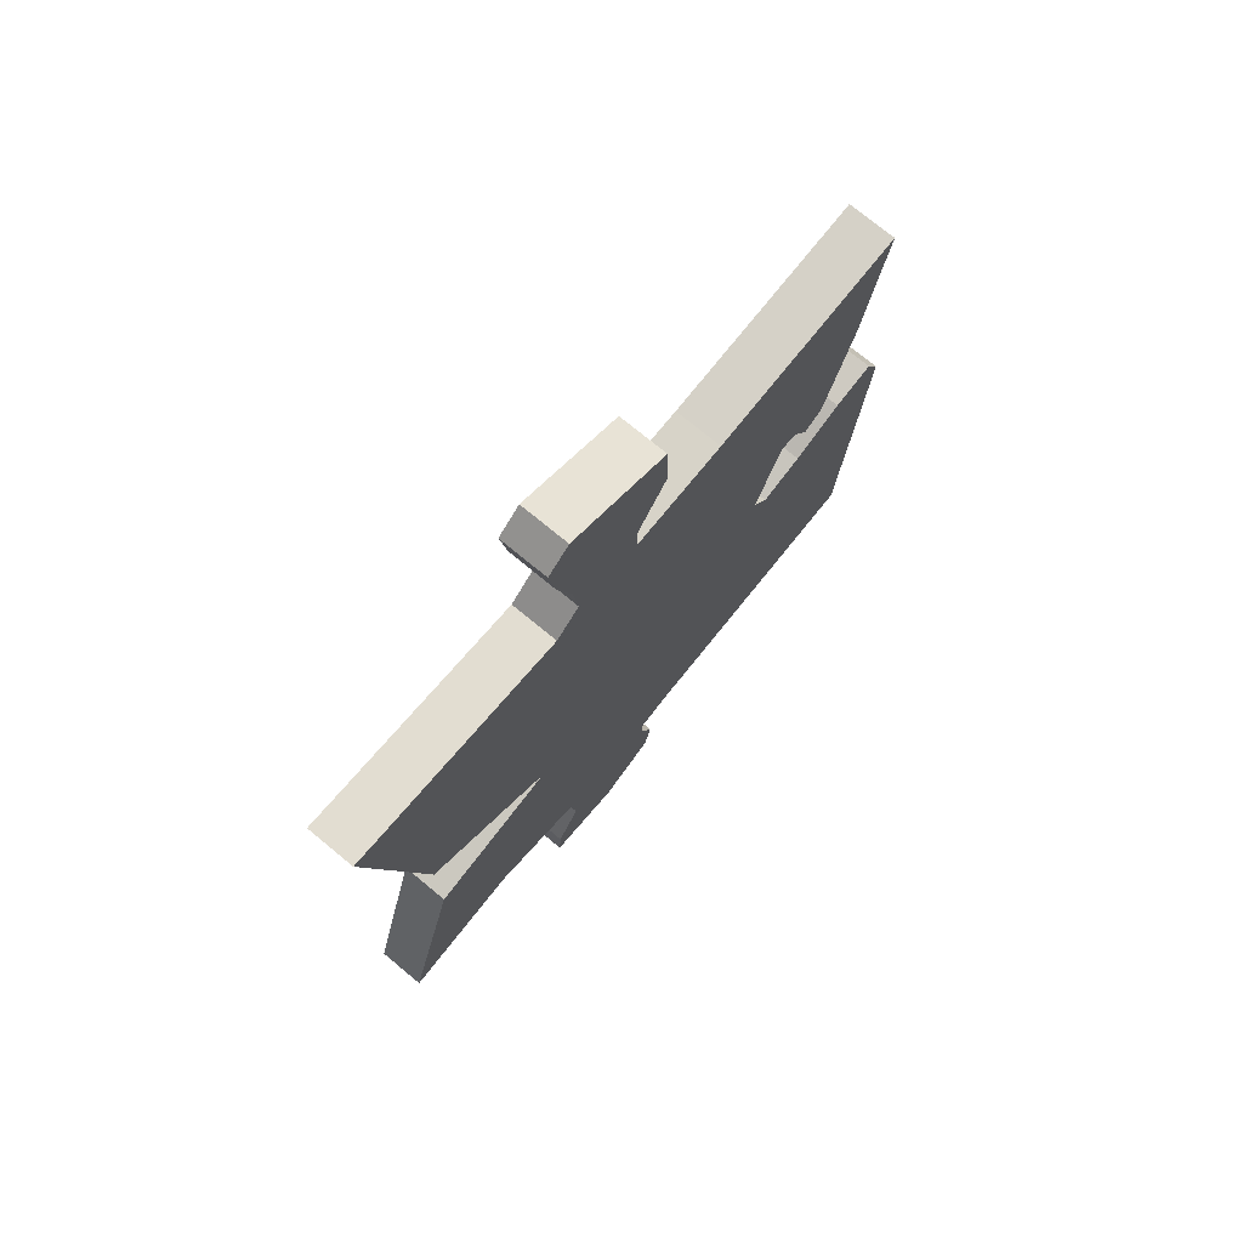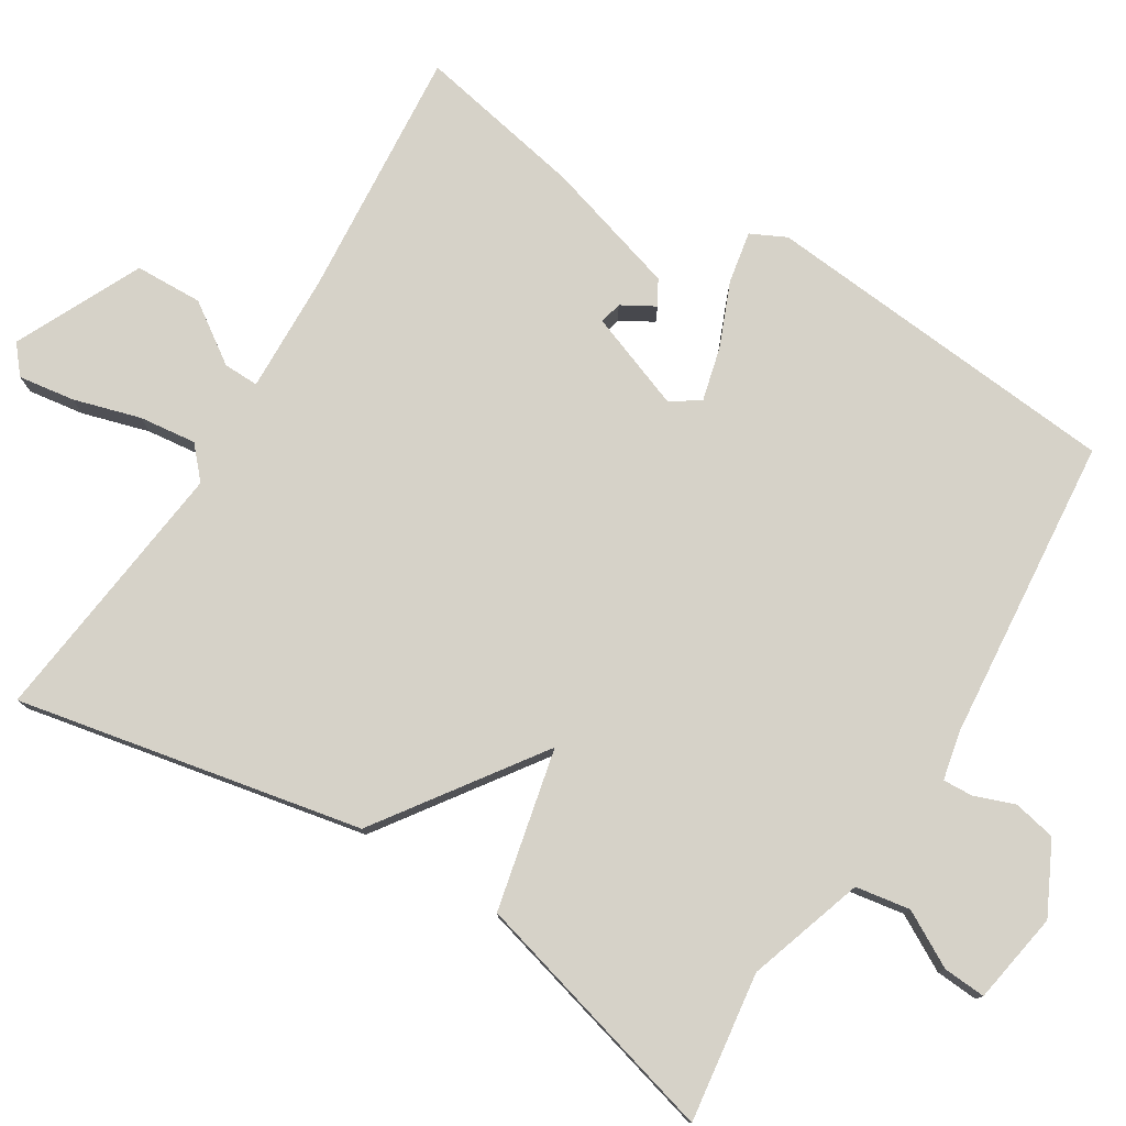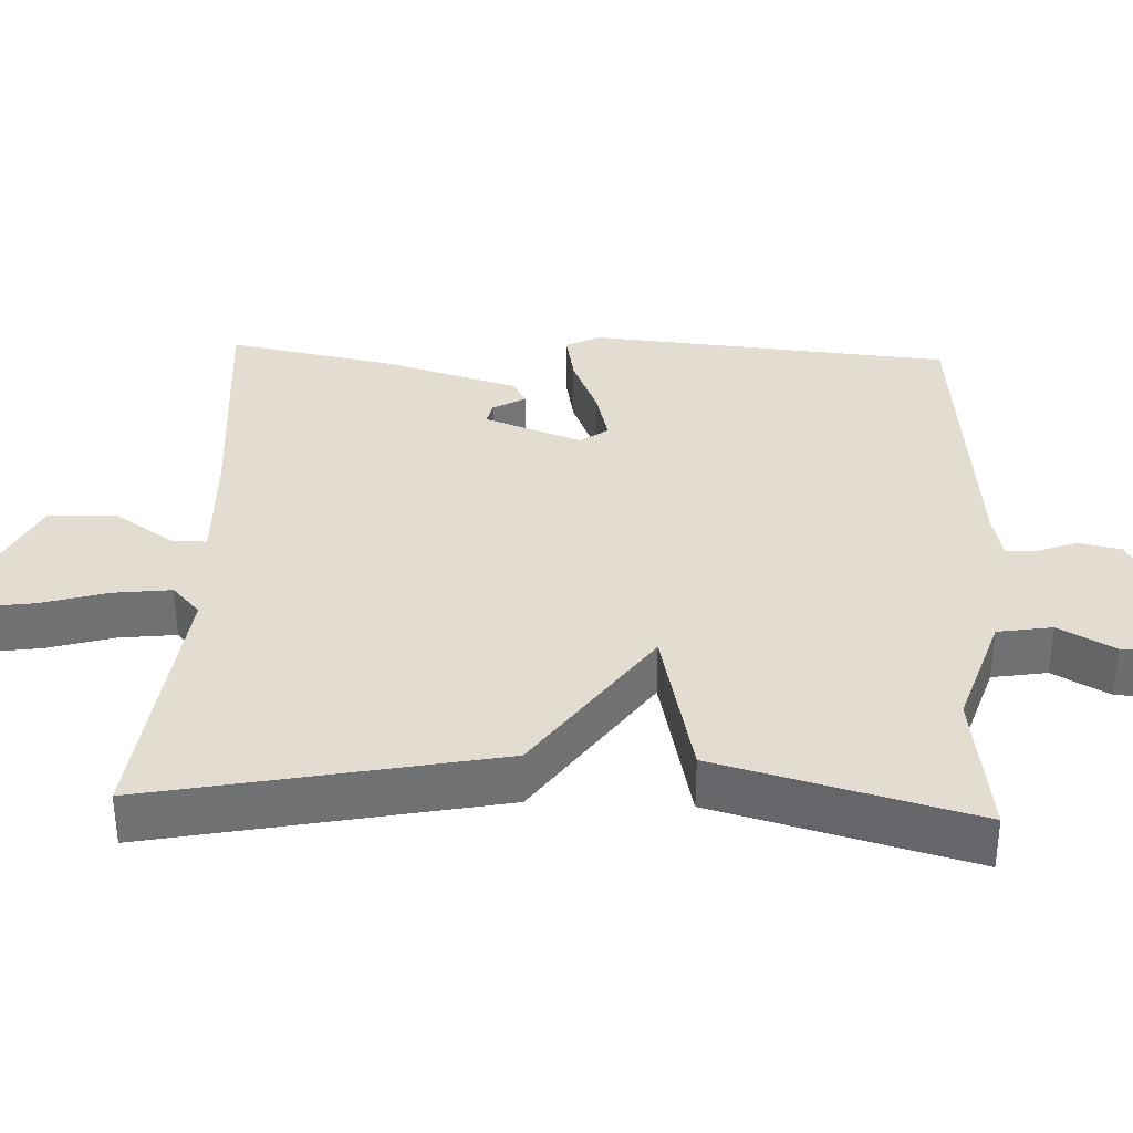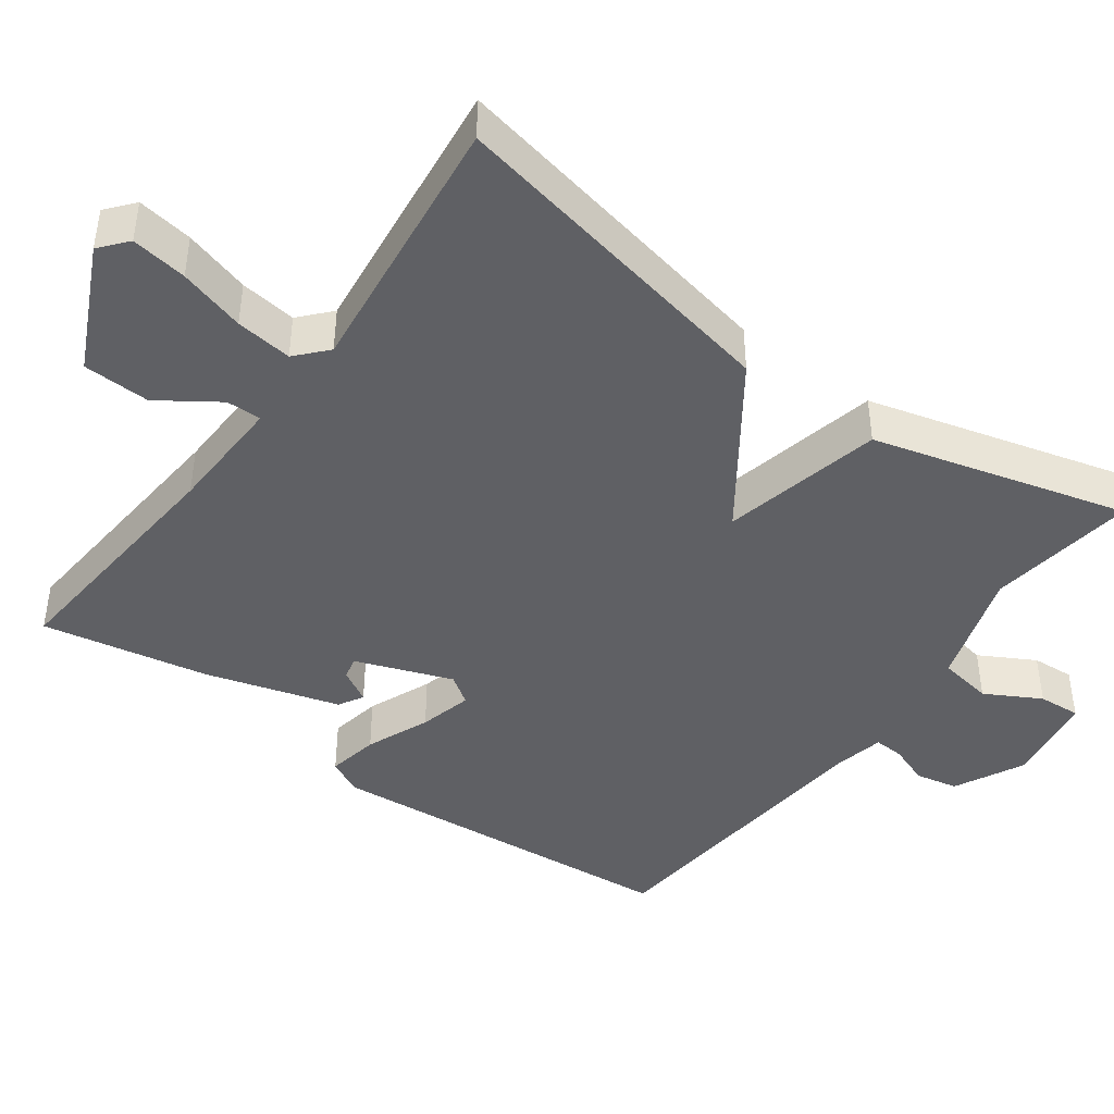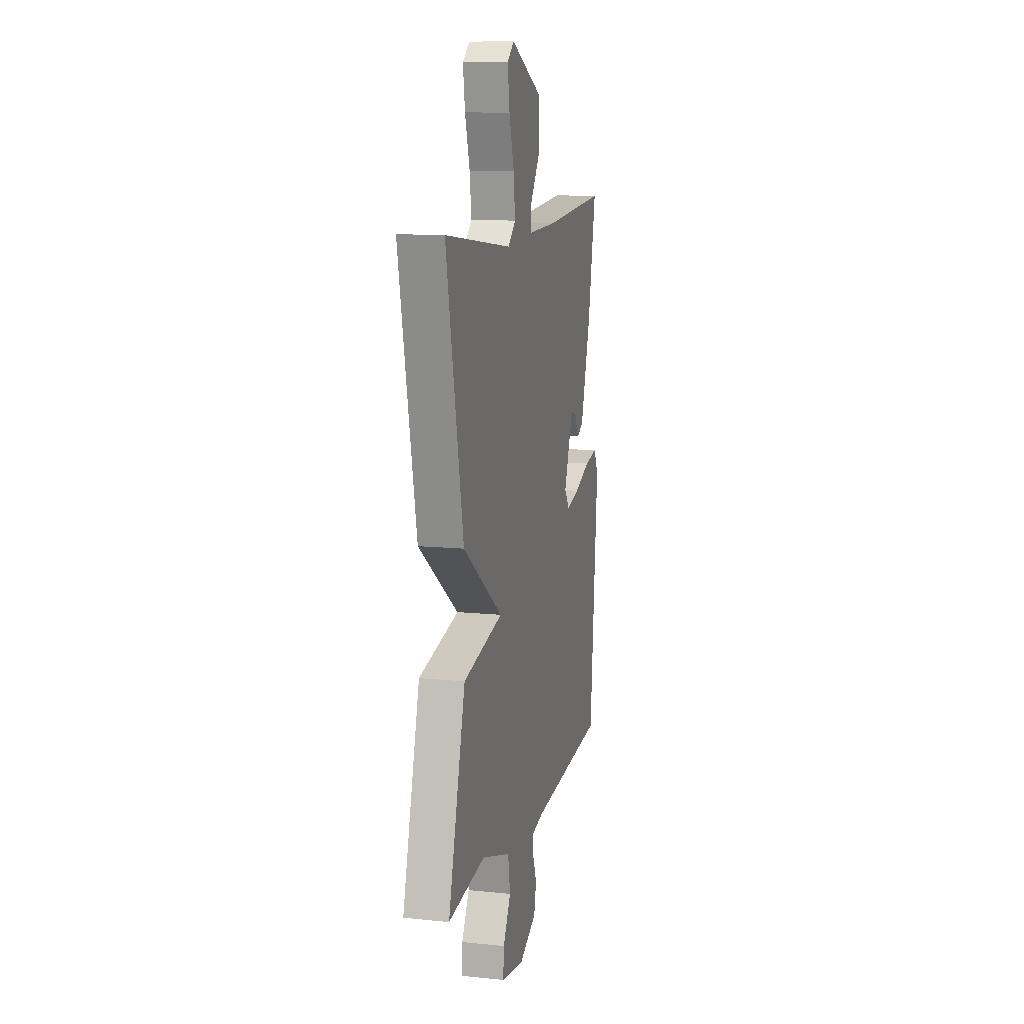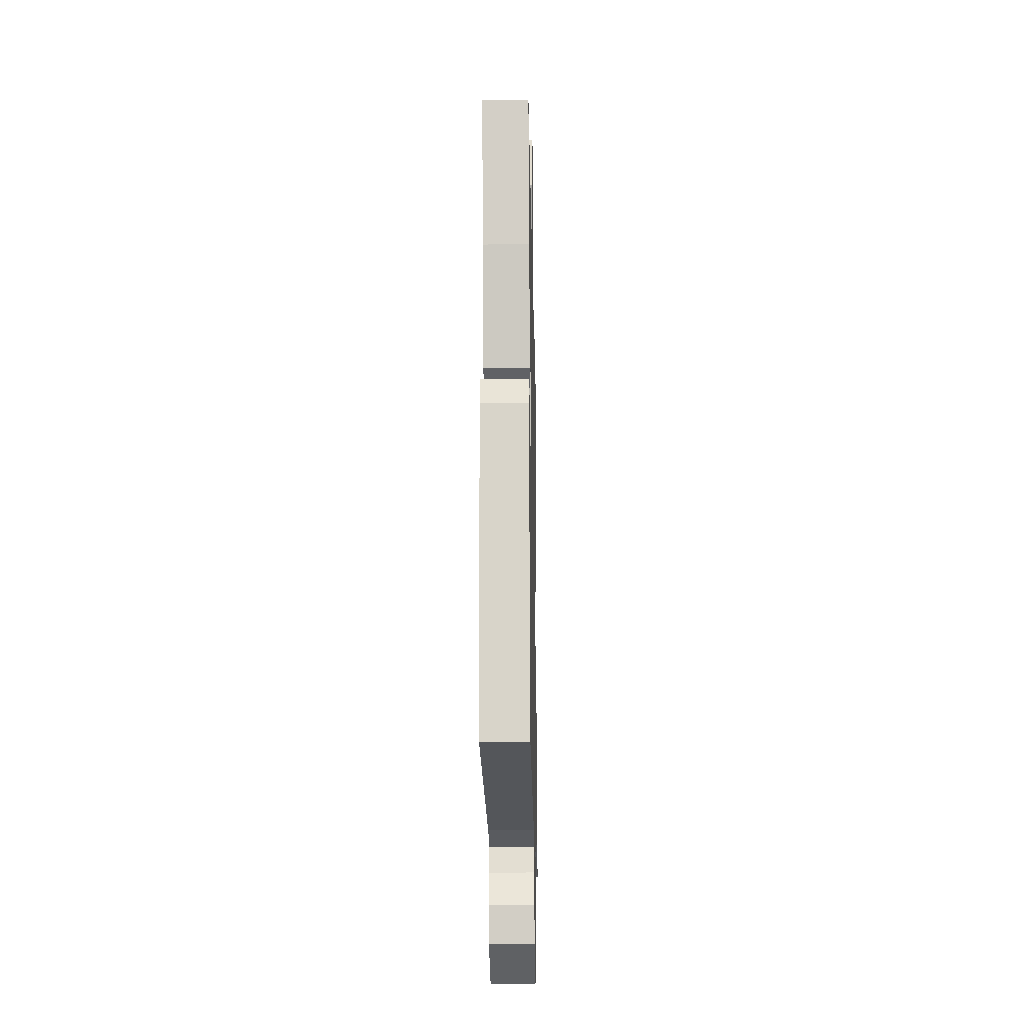
<metadata>
{"format":"obj","ext":"obj","renderer":"f3d","projection":"perspective","resolution":1024,"background":"white","views":[{"elev":74.6,"azim":129.5,"up":"+Z"},{"elev":78.3,"azim":121.7,"up":"+Y"},{"elev":35.2,"azim":92.4,"up":"+Y"},{"elev":-43.6,"azim":53.8,"up":"+Y"},{"elev":11.5,"azim":104.0,"up":"+Z"},{"elev":-20.1,"azim":-88.8,"up":"+Z"}]}
</metadata>
<code>
v 0.5 0.07 0.5
v 0.408 0.07 0.04
v 0.193 0.07 -0.112
v 0.408 0.07 -0.16
v 0.5 0.07 -0.5
v 0.301 0.07 -0.473
v 0.145 0.07 -0.524
v 0.133 0.07 -0.597
v 0.174 0.07 -0.671
v 0.178 0.07 -0.728
v 0.055 0.07 -0.749
v -0.039 0.07 -0.702
v -0.051 0.07 -0.645
v -0.031 0.07 -0.591
v -0.029 0.07 -0.551
v -0.094 0.07 -0.537
v -0.5 0.07 -0.5
v -0.542 0.07 -0.018
v -0.519 0.07 0.029
v -0.45 0.07 0.016
v -0.365 0.07 -0.019
v -0.294 0.07 -0.037
v -0.268 0.07 0.001
v -0.316 0.07 0.13
v -0.346 0.07 0.123
v -0.371 0.07 0.079
v -0.404 0.07 0.098
v -0.457 0.07 0.277
v -0.5 0.07 0.5
v -0.166 0.07 0.473
v -0.007 0.07 0.468
v -0.008 0.07 0.515
v -0.062 0.07 0.594
v -0.059 0.07 0.684
v 0.109 0.07 0.765
v 0.146 0.07 0.734
v 0.135 0.07 0.659
v 0.109 0.07 0.57
v 0.1 0.07 0.494
v 0.141 0.07 0.457
v 0.5 0 0.5
v 0.408 0 0.04
v 0.193 0 -0.112
v 0.408 0 -0.16
v 0.5 0 -0.5
v 0.301 0 -0.473
v 0.145 0 -0.524
v 0.133 0 -0.597
v 0.174 0 -0.671
v 0.178 0 -0.728
v 0.055 0 -0.749
v -0.039 0 -0.702
v -0.051 0 -0.645
v -0.031 0 -0.591
v -0.029 0 -0.551
v -0.094 0 -0.537
v -0.5 0 -0.5
v -0.542 0 -0.018
v -0.519 0 0.029
v -0.45 0 0.016
v -0.365 0 -0.019
v -0.294 0 -0.037
v -0.268 0 0.001
v -0.316 0 0.13
v -0.346 0 0.123
v -0.371 0 0.079
v -0.404 0 0.098
v -0.457 0 0.277
v -0.5 0 0.5
v -0.166 0 0.473
v -0.007 0 0.468
v -0.008 0 0.515
v -0.062 0 0.594
v -0.059 0 0.684
v 0.109 0 0.765
v 0.146 0 0.734
v 0.135 0 0.659
v 0.109 0 0.57
v 0.1 0 0.494
v 0.141 0 0.457
f 36 37 38
f 35 36 38
f 34 35 38
f 33 34 38
f 32 33 38
f 31 32 38 39
f 28 29 30
f 27 28 30
f 26 27 30
f 25 26 30
f 24 25 30 31
f 31 39 40
f 24 31 40
f 23 24 40
f 19 20 21
f 18 19 21
f 17 18 21
f 16 17 21
f 15 16 21 22
f 12 13 14
f 11 12 14
f 10 11 14
f 9 10 14
f 8 9 14
f 7 8 14 15
f 15 22 23
f 7 15 23
f 6 7 23
f 3 4 5 6
f 1 2 3
f 40 1 3
f 23 40 3
f 3 6 23
f 78 77 76
f 78 76 75
f 78 75 74
f 78 74 73
f 78 73 72
f 79 78 72 71
f 70 69 68
f 70 68 67
f 70 67 66
f 70 66 65
f 71 70 65 64
f 80 79 71
f 80 71 64
f 80 64 63
f 61 60 59
f 61 59 58
f 61 58 57
f 61 57 56
f 62 61 56 55
f 54 53 52
f 54 52 51
f 54 51 50
f 54 50 49
f 54 49 48
f 55 54 48 47
f 63 62 55
f 63 55 47
f 63 47 46
f 46 45 44 43
f 43 42 41
f 43 41 80
f 43 80 63
f 63 46 43
f 1 41 42 2
f 2 42 43 3
f 3 43 44 4
f 4 44 45 5
f 5 45 46 6
f 6 46 47 7
f 7 47 48 8
f 8 48 49 9
f 9 49 50 10
f 10 50 51 11
f 11 51 52 12
f 12 52 53 13
f 13 53 54 14
f 14 54 55 15
f 15 55 56 16
f 16 56 57 17
f 17 57 58 18
f 18 58 59 19
f 19 59 60 20
f 20 60 61 21
f 21 61 62 22
f 22 62 63 23
f 23 63 64 24
f 24 64 65 25
f 25 65 66 26
f 26 66 67 27
f 27 67 68 28
f 28 68 69 29
f 29 69 70 30
f 30 70 71 31
f 31 71 72 32
f 32 72 73 33
f 33 73 74 34
f 34 74 75 35
f 35 75 76 36
f 36 76 77 37
f 37 77 78 38
f 38 78 79 39
f 39 79 80 40
f 40 80 41 1

</code>
